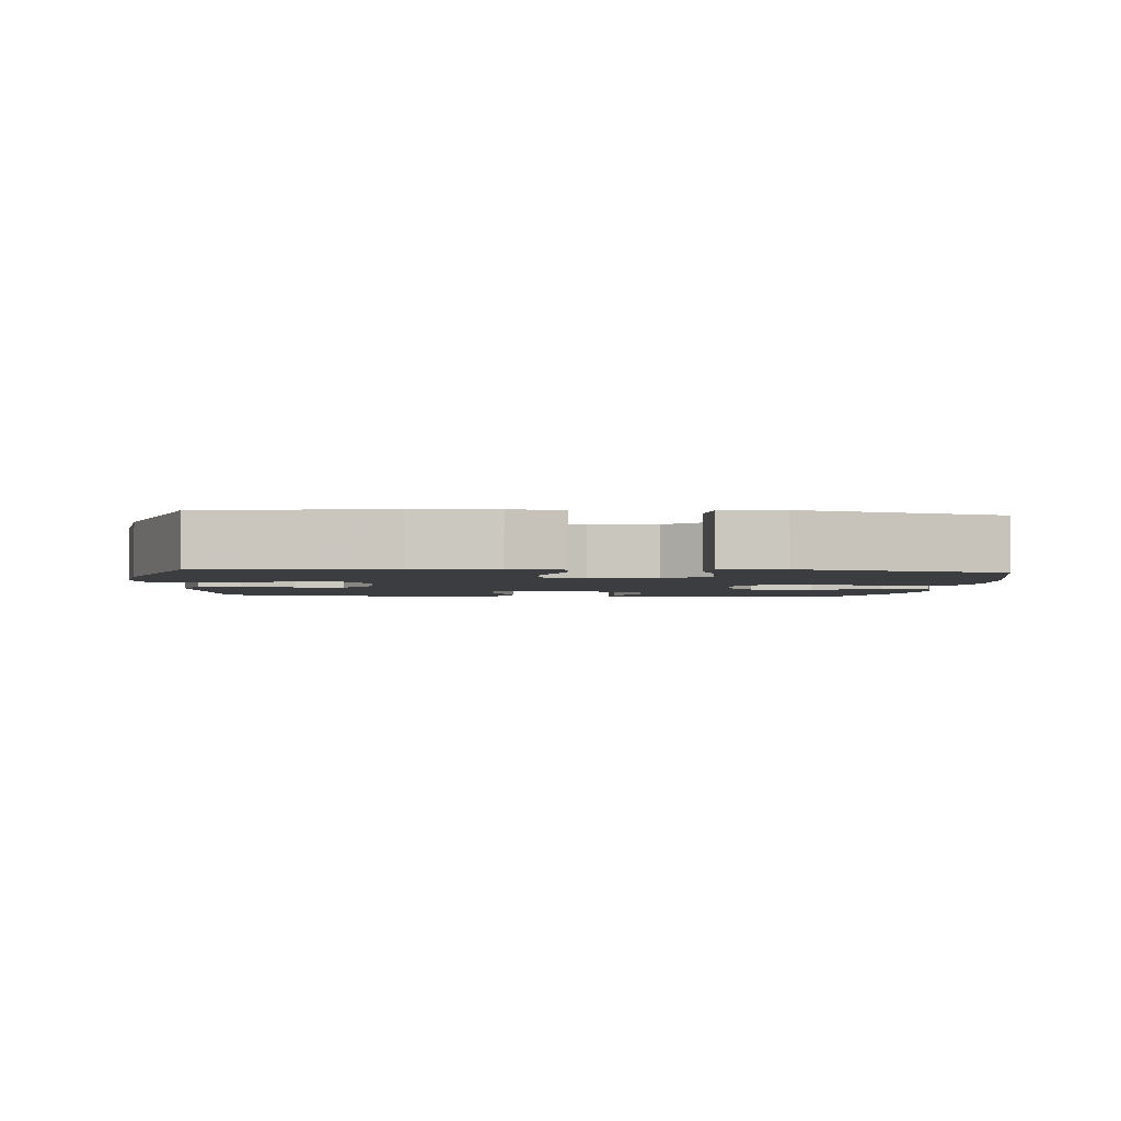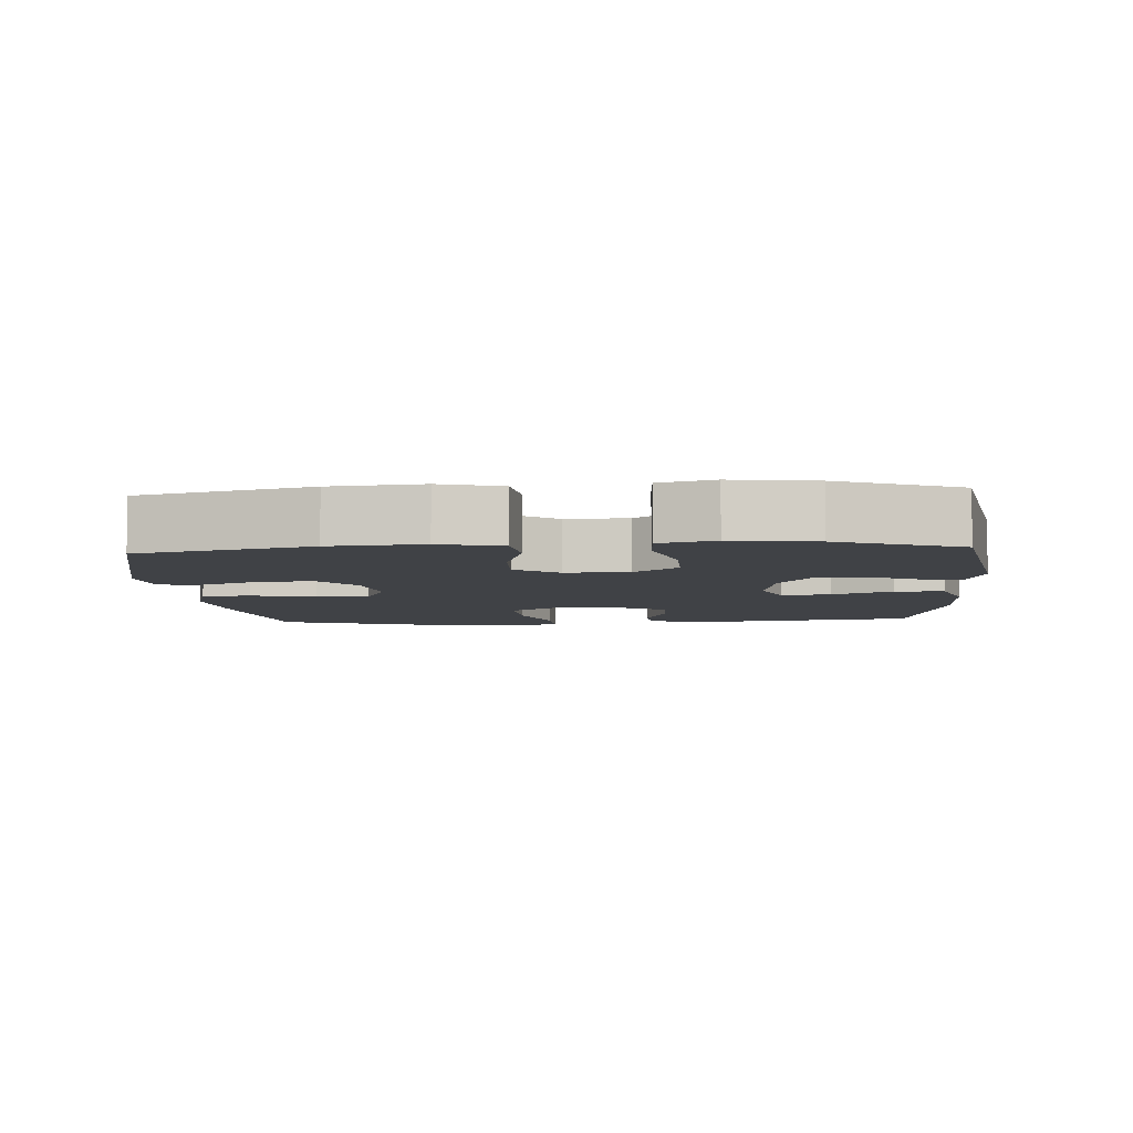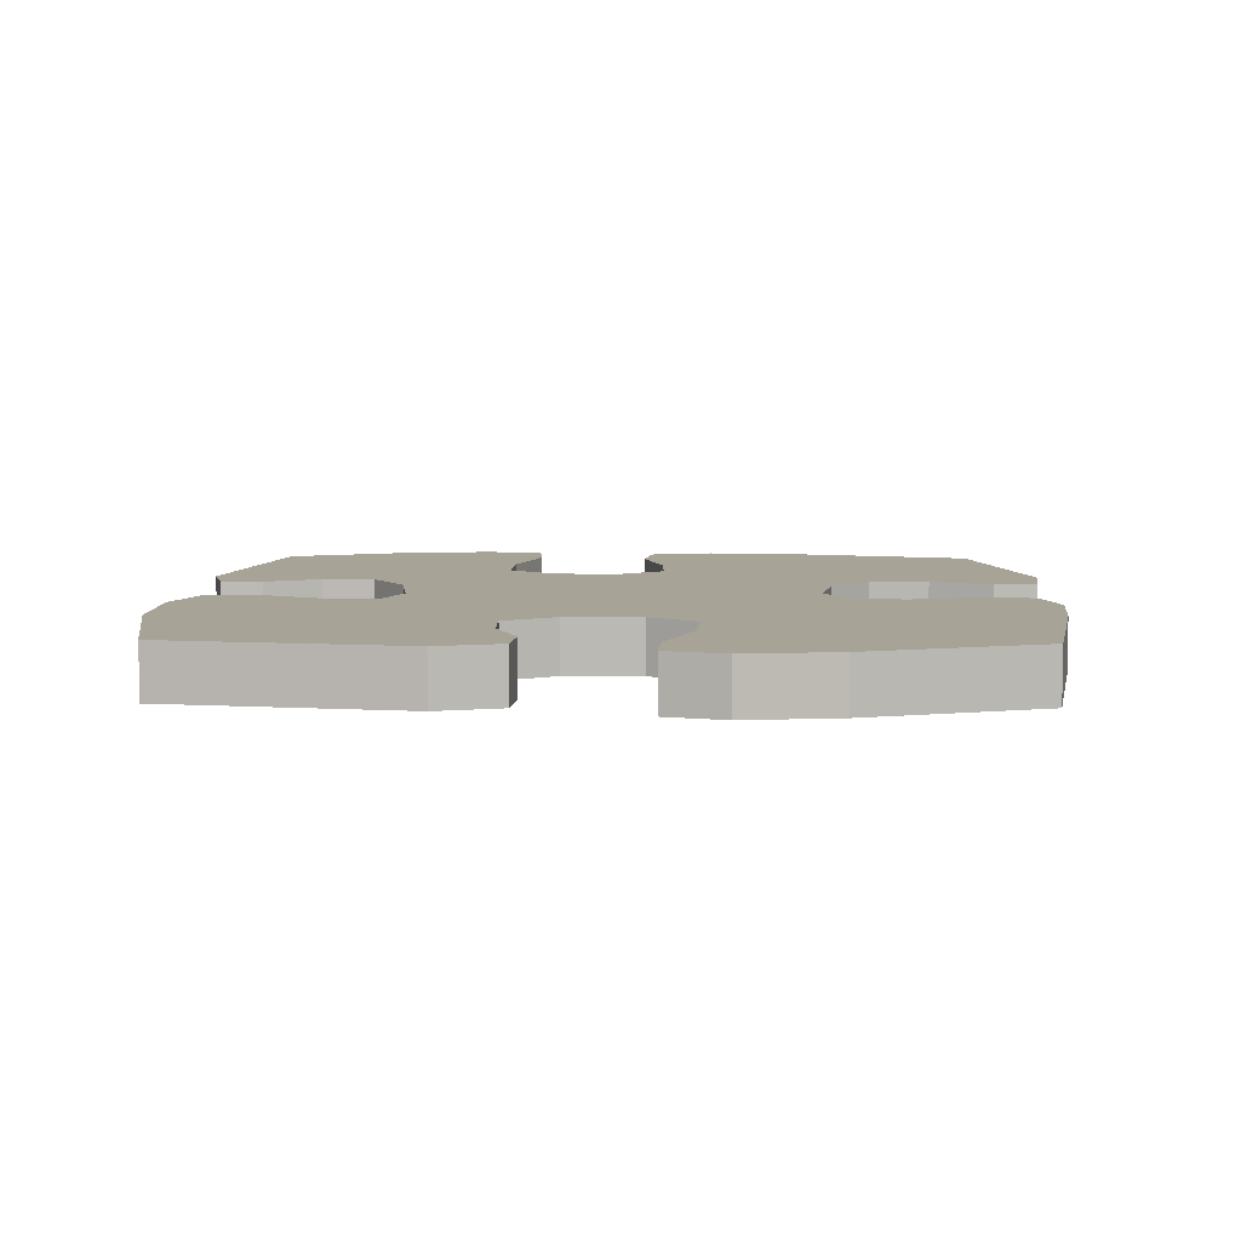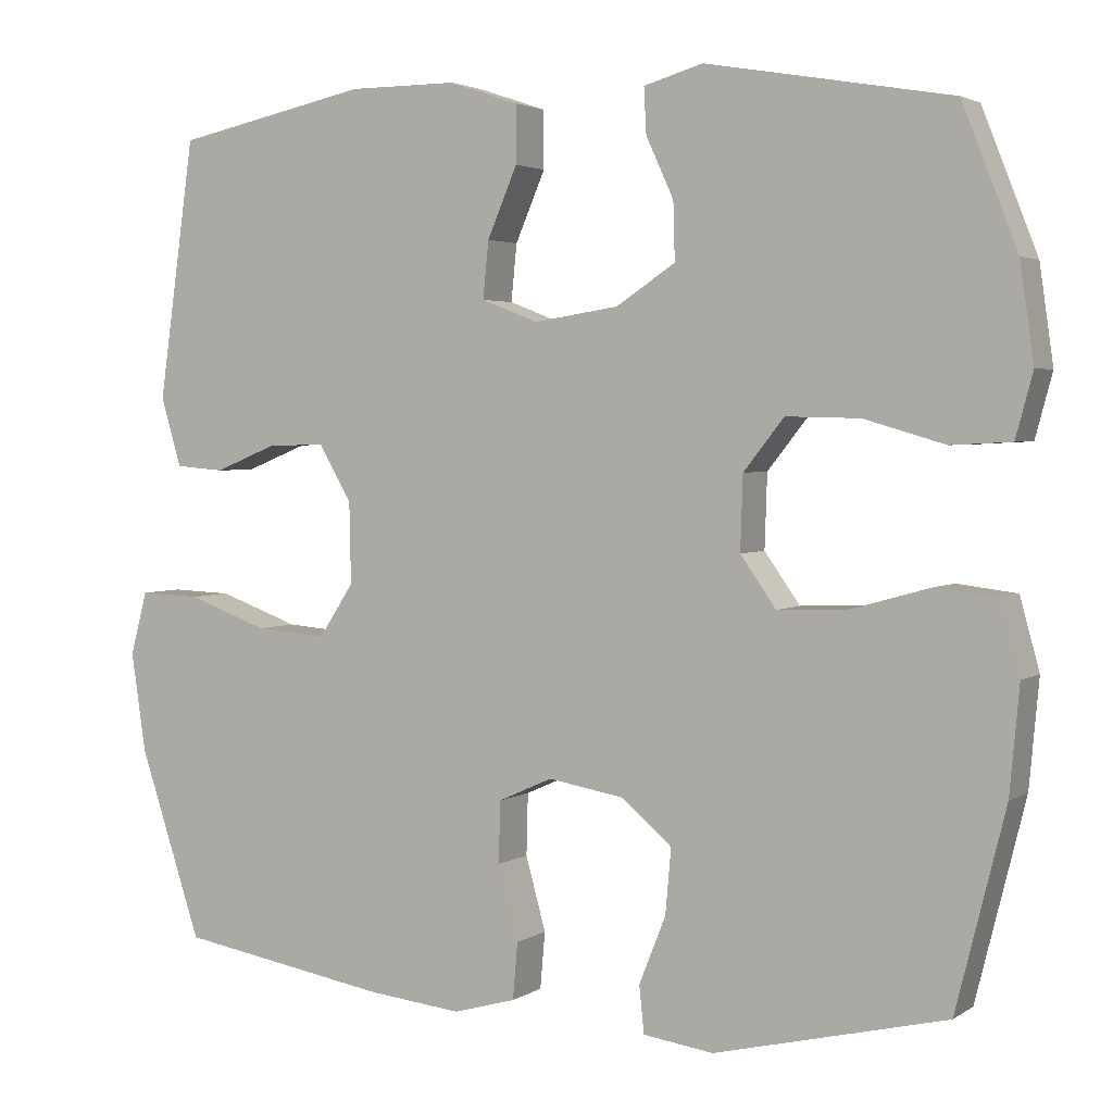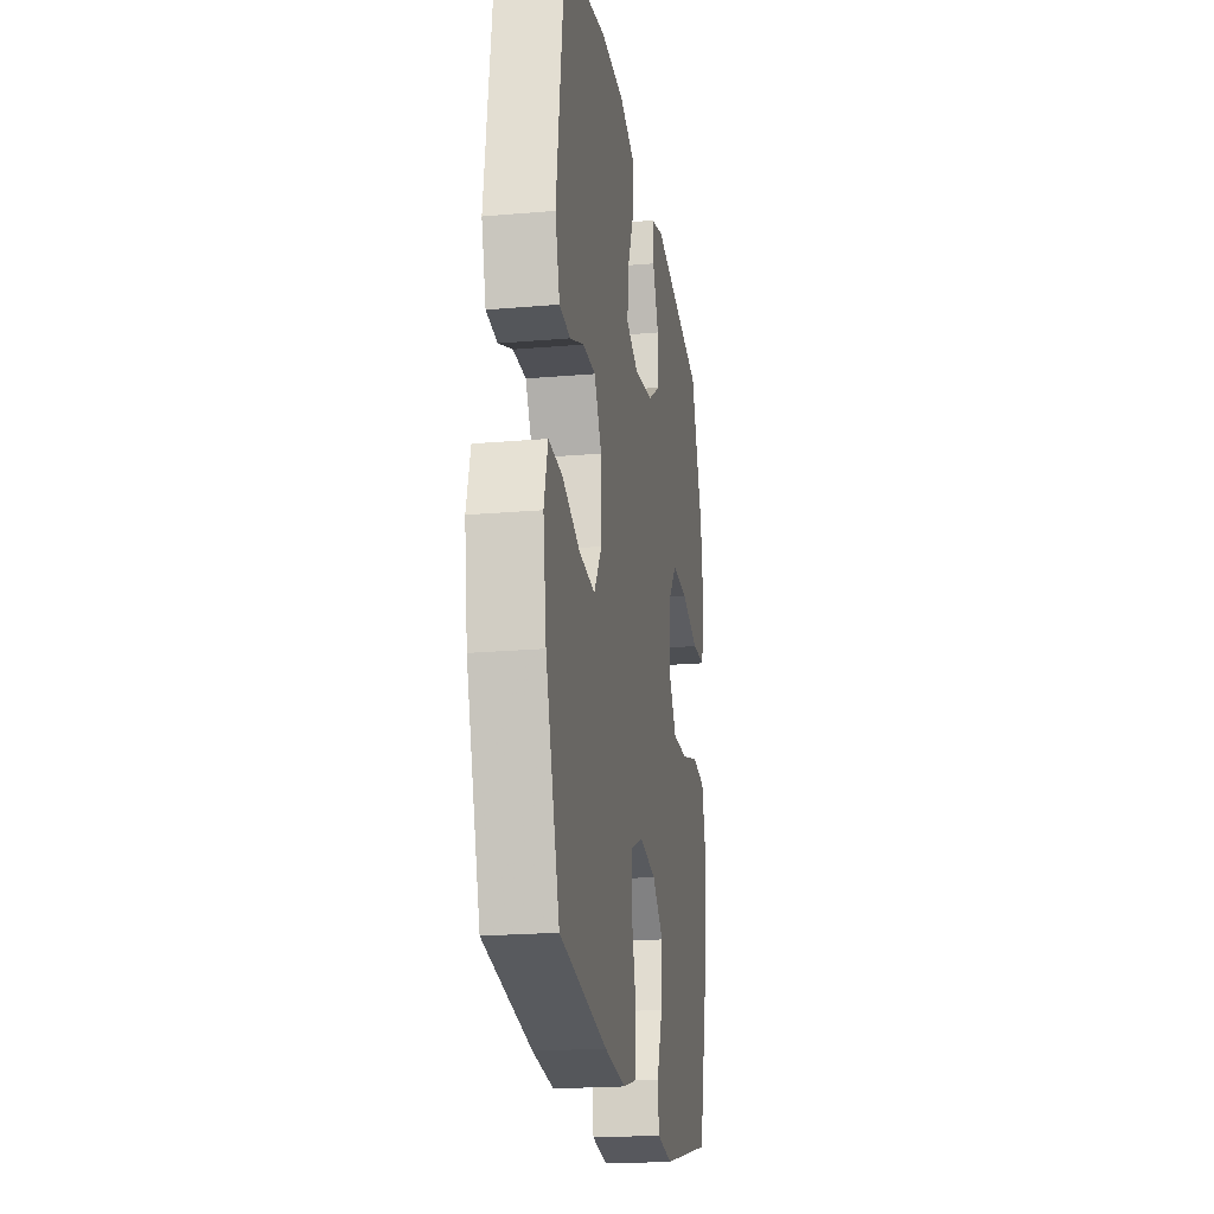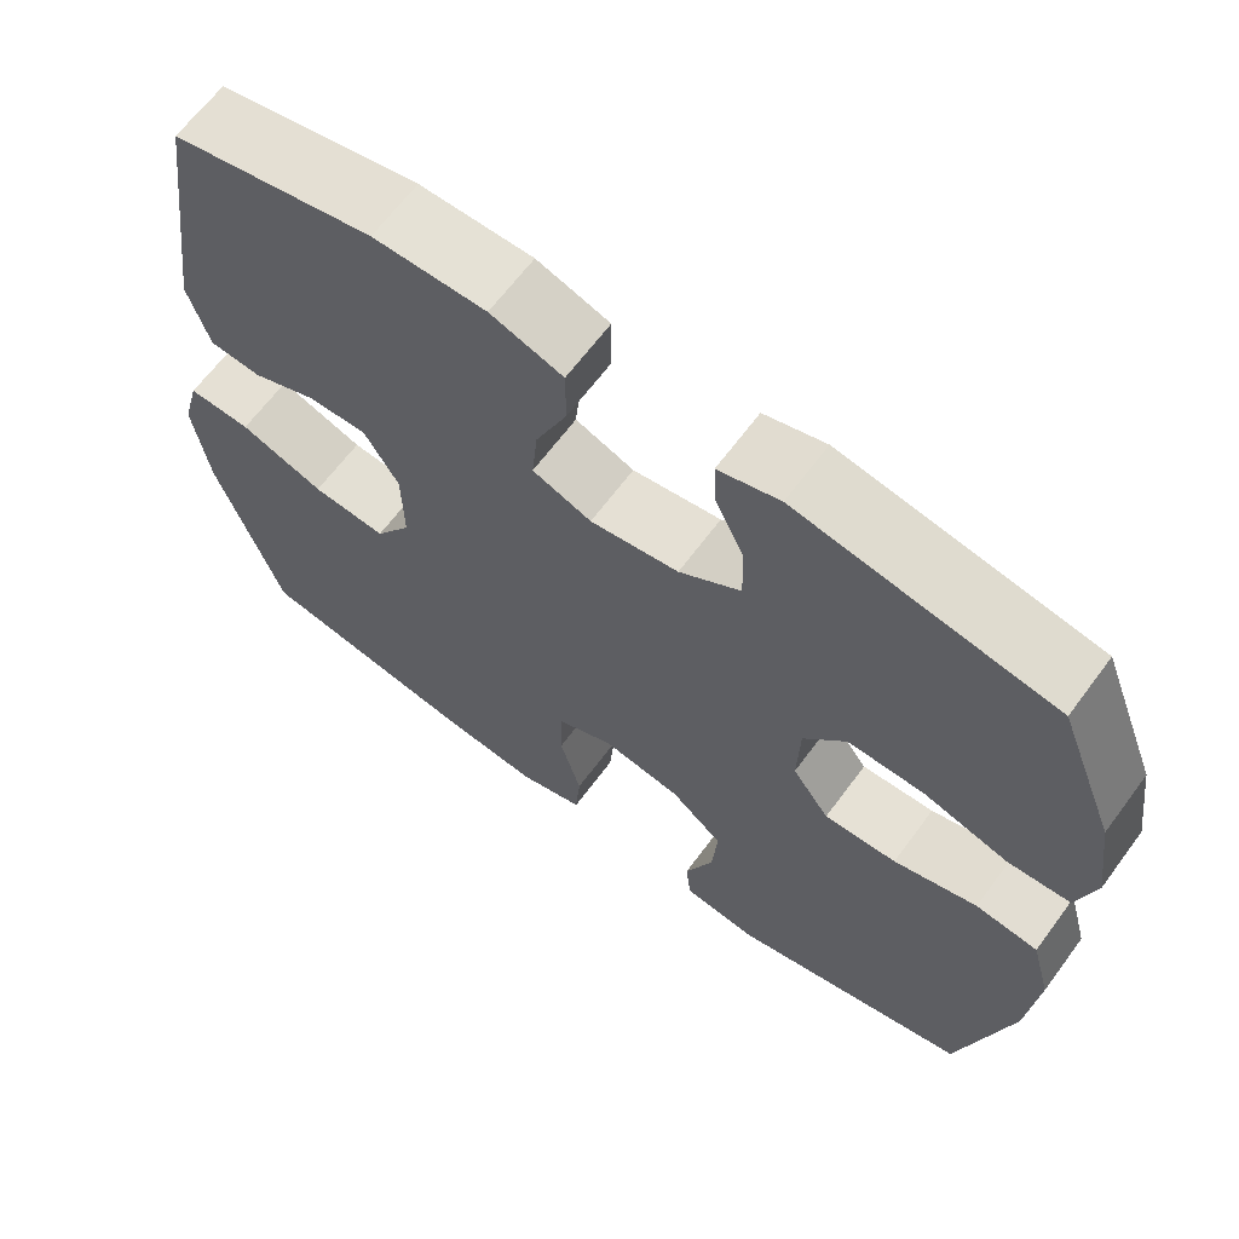
<metadata>
{"format":"obj","ext":"obj","renderer":"f3d","projection":"perspective","resolution":1024,"background":"white","views":[{"elev":-2.6,"azim":174.7,"up":"+Y"},{"elev":-6.1,"azim":-86.1,"up":"+Y"},{"elev":6.7,"azim":91.9,"up":"+Y"},{"elev":3.0,"azim":-152.6,"up":"+Z"},{"elev":-21.1,"azim":98.8,"up":"+Z"},{"elev":65.0,"azim":-143.5,"up":"+Z"}]}
</metadata>
<code>
v 0.5 0.07 -0.5
v 0.238 0.07 -0.544
v 0.122 0.07 -0.556
v 0.045 0.07 -0.534
v 0.039 0.07 -0.464
v 0.064 0.07 -0.373
v 0.062 0.07 -0.297
v -0.005 0.07 -0.267
v -0.099 0.07 -0.283
v -0.161 0.07 -0.336
v -0.154 0.07 -0.416
v -0.121 0.07 -0.499
v -0.127 0.07 -0.557
v -0.214 0.07 -0.569
v -0.5 0.07 -0.5
v -0.561 0.07 -0.256
v -0.573 0.07 -0.125
v -0.549 0.07 -0.037
v -0.475 0.07 -0.028
v -0.376 0.07 -0.056
v -0.29 0.07 -0.059
v -0.246 0.07 0.003
v -0.249 0.07 0.094
v -0.299 0.07 0.157
v -0.39 0.07 0.155
v -0.49 0.07 0.126
v -0.564 0.07 0.13
v -0.585 0.07 0.208
v -0.568 0.07 0.327
v -0.5 0.07 0.5
v -0.198 0.07 0.553
v -0.125 0.07 0.532
v -0.128 0.07 0.476
v -0.162 0.07 0.402
v -0.164 0.07 0.331
v -0.091 0.07 0.283
v 0.014 0.07 0.267
v 0.084 0.07 0.294
v 0.077 0.07 0.364
v 0.04 0.07 0.45
v 0.04 0.07 0.521
v 0.126 0.07 0.55
v 0.26 0.07 0.55
v 0.5 0.07 0.5
v 0.545 0.07 0.18
v 0.52 0.07 0.095
v 0.459 0.07 0.09
v 0.382 0.07 0.121
v 0.311 0.07 0.123
v 0.27 0.07 0.054
v 0.268 0.07 -0.046
v 0.311 0.07 -0.112
v 0.399 0.07 -0.105
v 0.499 0.07 -0.069
v 0.574 0.07 -0.066
v 0.595 0.07 -0.144
v 0.577 0.07 -0.267
v 0.5 0 -0.5
v 0.238 0 -0.544
v 0.122 0 -0.556
v 0.045 0 -0.534
v 0.039 0 -0.464
v 0.064 0 -0.373
v 0.062 0 -0.297
v -0.005 0 -0.267
v -0.099 0 -0.283
v -0.161 0 -0.336
v -0.154 0 -0.416
v -0.121 0 -0.499
v -0.127 0 -0.557
v -0.214 0 -0.569
v -0.5 0 -0.5
v -0.561 0 -0.256
v -0.573 0 -0.125
v -0.549 0 -0.037
v -0.475 0 -0.028
v -0.376 0 -0.056
v -0.29 0 -0.059
v -0.246 0 0.003
v -0.249 0 0.094
v -0.299 0 0.157
v -0.39 0 0.155
v -0.49 0 0.126
v -0.564 0 0.13
v -0.585 0 0.208
v -0.568 0 0.327
v -0.5 0 0.5
v -0.198 0 0.553
v -0.125 0 0.532
v -0.128 0 0.476
v -0.162 0 0.402
v -0.164 0 0.331
v -0.091 0 0.283
v 0.014 0 0.267
v 0.084 0 0.294
v 0.077 0 0.364
v 0.04 0 0.45
v 0.04 0 0.521
v 0.126 0 0.55
v 0.26 0 0.55
v 0.5 0 0.5
v 0.545 0 0.18
v 0.52 0 0.095
v 0.459 0 0.09
v 0.382 0 0.121
v 0.311 0 0.123
v 0.27 0 0.054
v 0.268 0 -0.046
v 0.311 0 -0.112
v 0.399 0 -0.105
v 0.499 0 -0.069
v 0.574 0 -0.066
v 0.595 0 -0.144
v 0.577 0 -0.267
f 53 54 55 56
f 52 53 56 57
f 45 46 47 48
f 45 48 49
f 44 45 49
f 43 44 49 50
f 39 40 41 42
f 38 39 42 43
f 31 32 33 34
f 31 34 35
f 30 31 35
f 29 30 35 36
f 25 26 27 28
f 24 25 28 29
f 17 18 19 20
f 17 20 21
f 16 17 21
f 15 16 21
f 14 15 21 22
f 11 12 13 14
f 10 11 14 22
f 3 4 5 6
f 3 6 7
f 2 3 7
f 52 57 1 2
f 51 52 2 7
f 38 43 50 51
f 37 38 51 7
f 24 29 36 37
f 23 24 37 7
f 9 10 22 23
f 8 9 23
f 7 8 23
f 113 112 111 110
f 114 113 110 109
f 105 104 103 102
f 106 105 102
f 106 102 101
f 107 106 101 100
f 99 98 97 96
f 100 99 96 95
f 91 90 89 88
f 92 91 88
f 92 88 87
f 93 92 87 86
f 85 84 83 82
f 86 85 82 81
f 77 76 75 74
f 78 77 74
f 78 74 73
f 78 73 72
f 79 78 72 71
f 71 70 69 68
f 79 71 68 67
f 63 62 61 60
f 64 63 60
f 64 60 59
f 59 58 114 109
f 64 59 109 108
f 108 107 100 95
f 64 108 95 94
f 94 93 86 81
f 64 94 81 80
f 80 79 67 66
f 80 66 65
f 80 65 64
f 1 58 59 2
f 2 59 60 3
f 3 60 61 4
f 4 61 62 5
f 5 62 63 6
f 6 63 64 7
f 7 64 65 8
f 8 65 66 9
f 9 66 67 10
f 10 67 68 11
f 11 68 69 12
f 12 69 70 13
f 13 70 71 14
f 14 71 72 15
f 15 72 73 16
f 16 73 74 17
f 17 74 75 18
f 18 75 76 19
f 19 76 77 20
f 20 77 78 21
f 21 78 79 22
f 22 79 80 23
f 23 80 81 24
f 24 81 82 25
f 25 82 83 26
f 26 83 84 27
f 27 84 85 28
f 28 85 86 29
f 29 86 87 30
f 30 87 88 31
f 31 88 89 32
f 32 89 90 33
f 33 90 91 34
f 34 91 92 35
f 35 92 93 36
f 36 93 94 37
f 37 94 95 38
f 38 95 96 39
f 39 96 97 40
f 40 97 98 41
f 41 98 99 42
f 42 99 100 43
f 43 100 101 44
f 44 101 102 45
f 45 102 103 46
f 46 103 104 47
f 47 104 105 48
f 48 105 106 49
f 49 106 107 50
f 50 107 108 51
f 51 108 109 52
f 52 109 110 53
f 53 110 111 54
f 54 111 112 55
f 55 112 113 56
f 56 113 114 57
f 57 114 58 1

</code>
